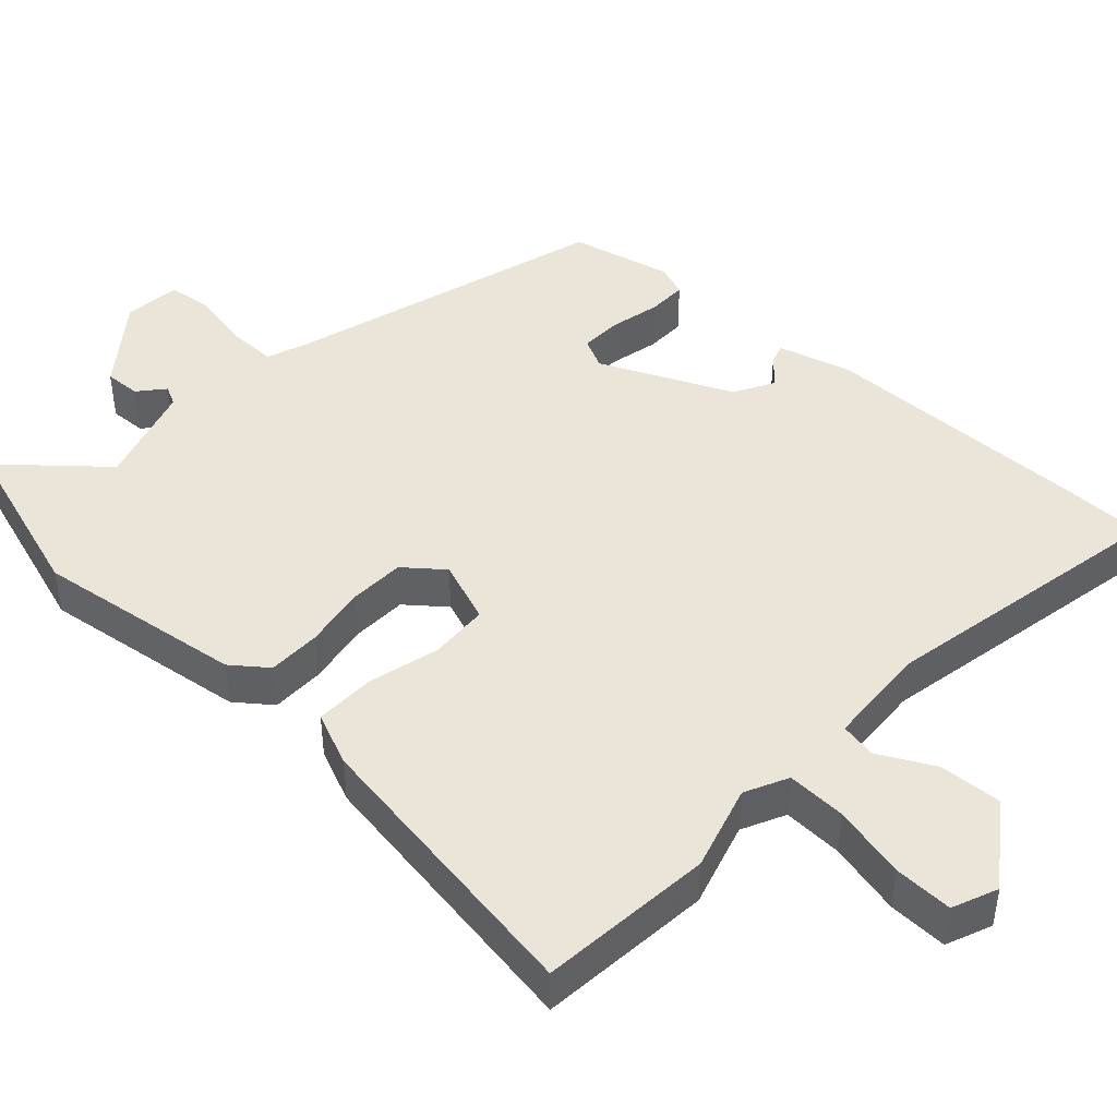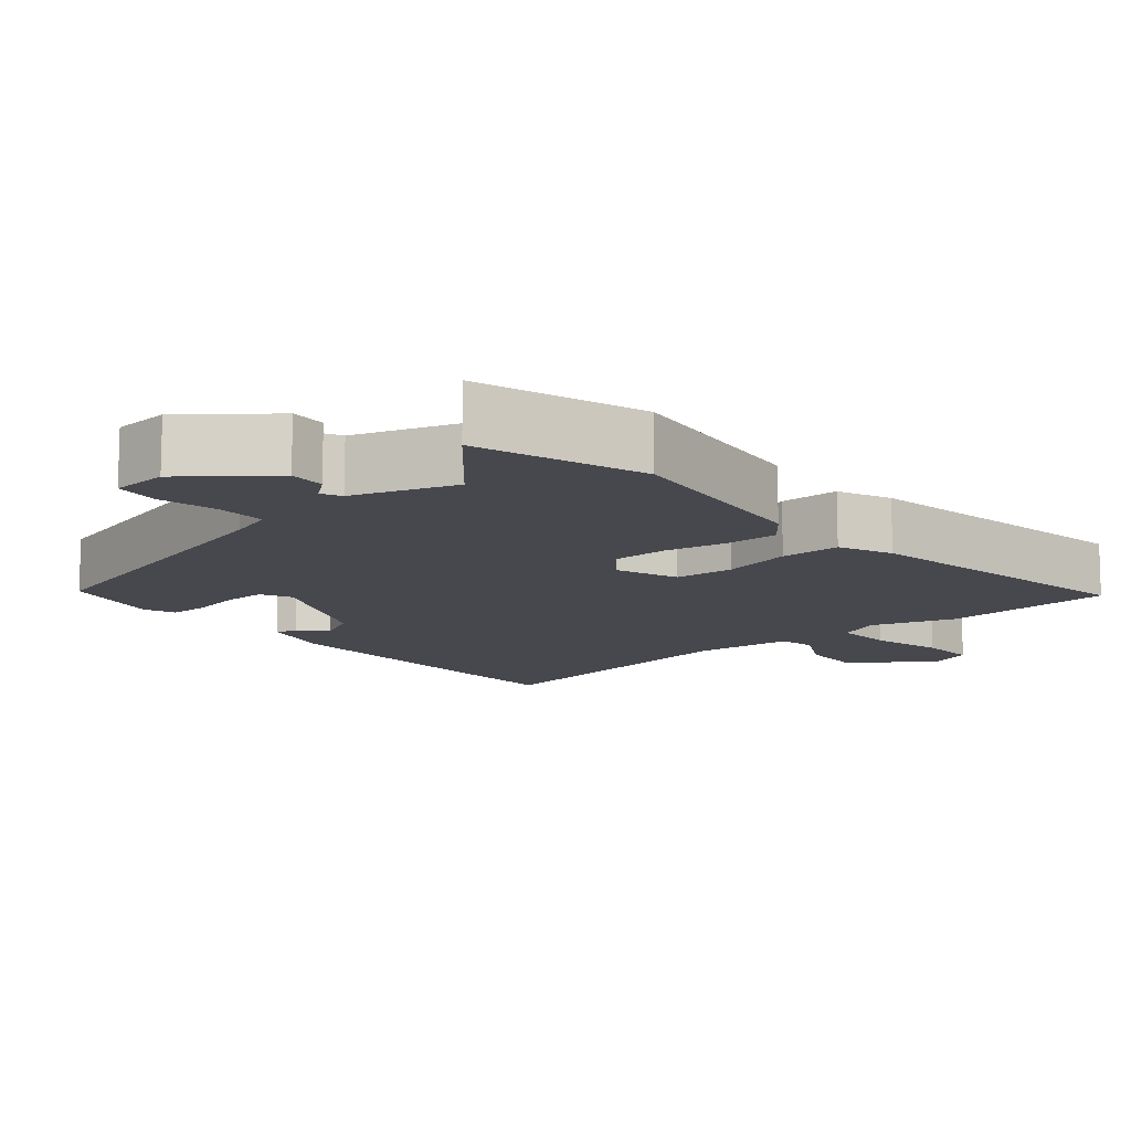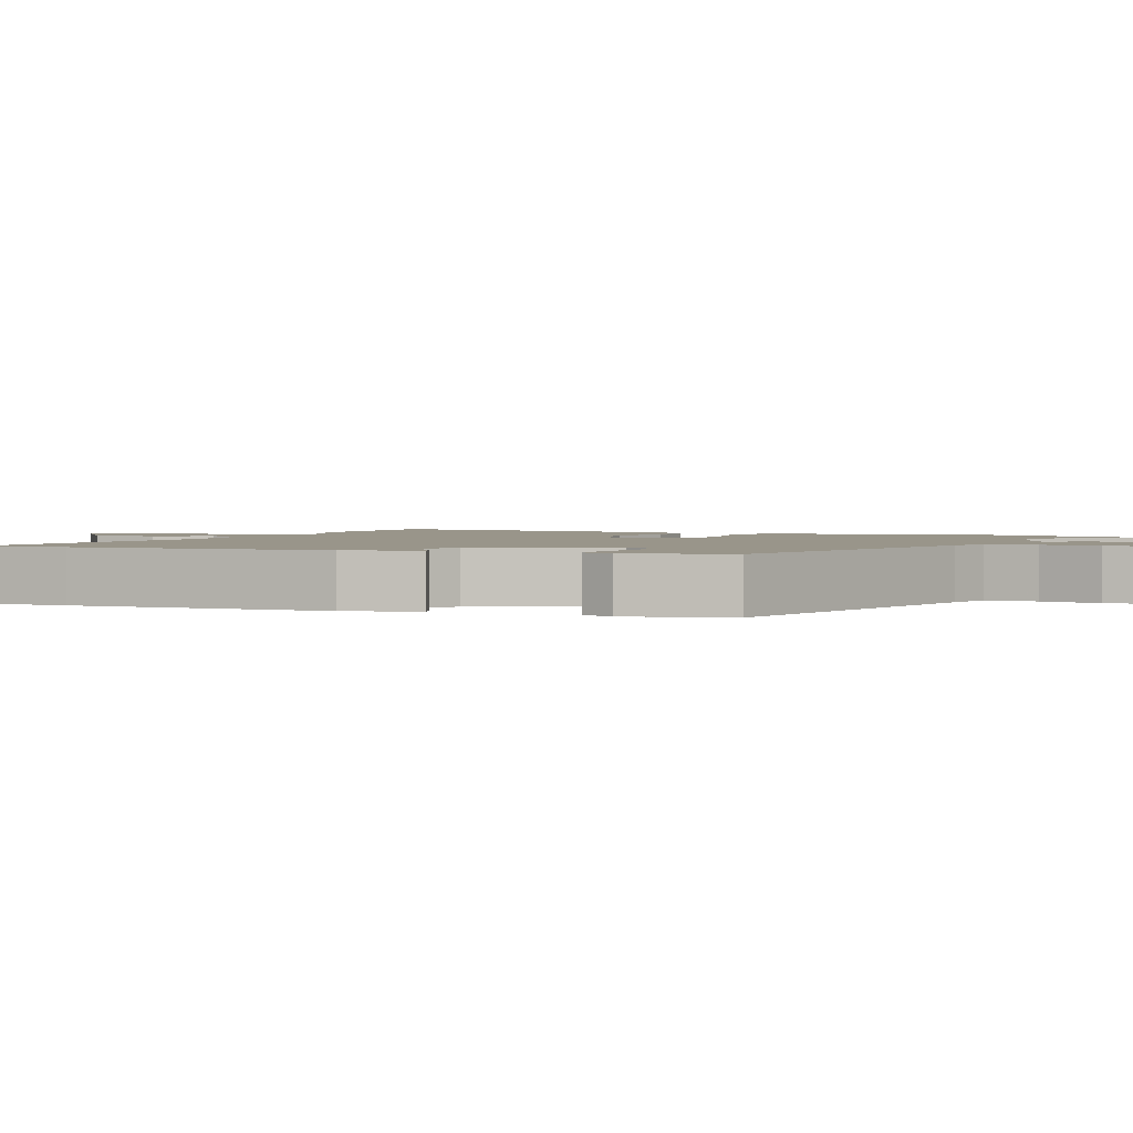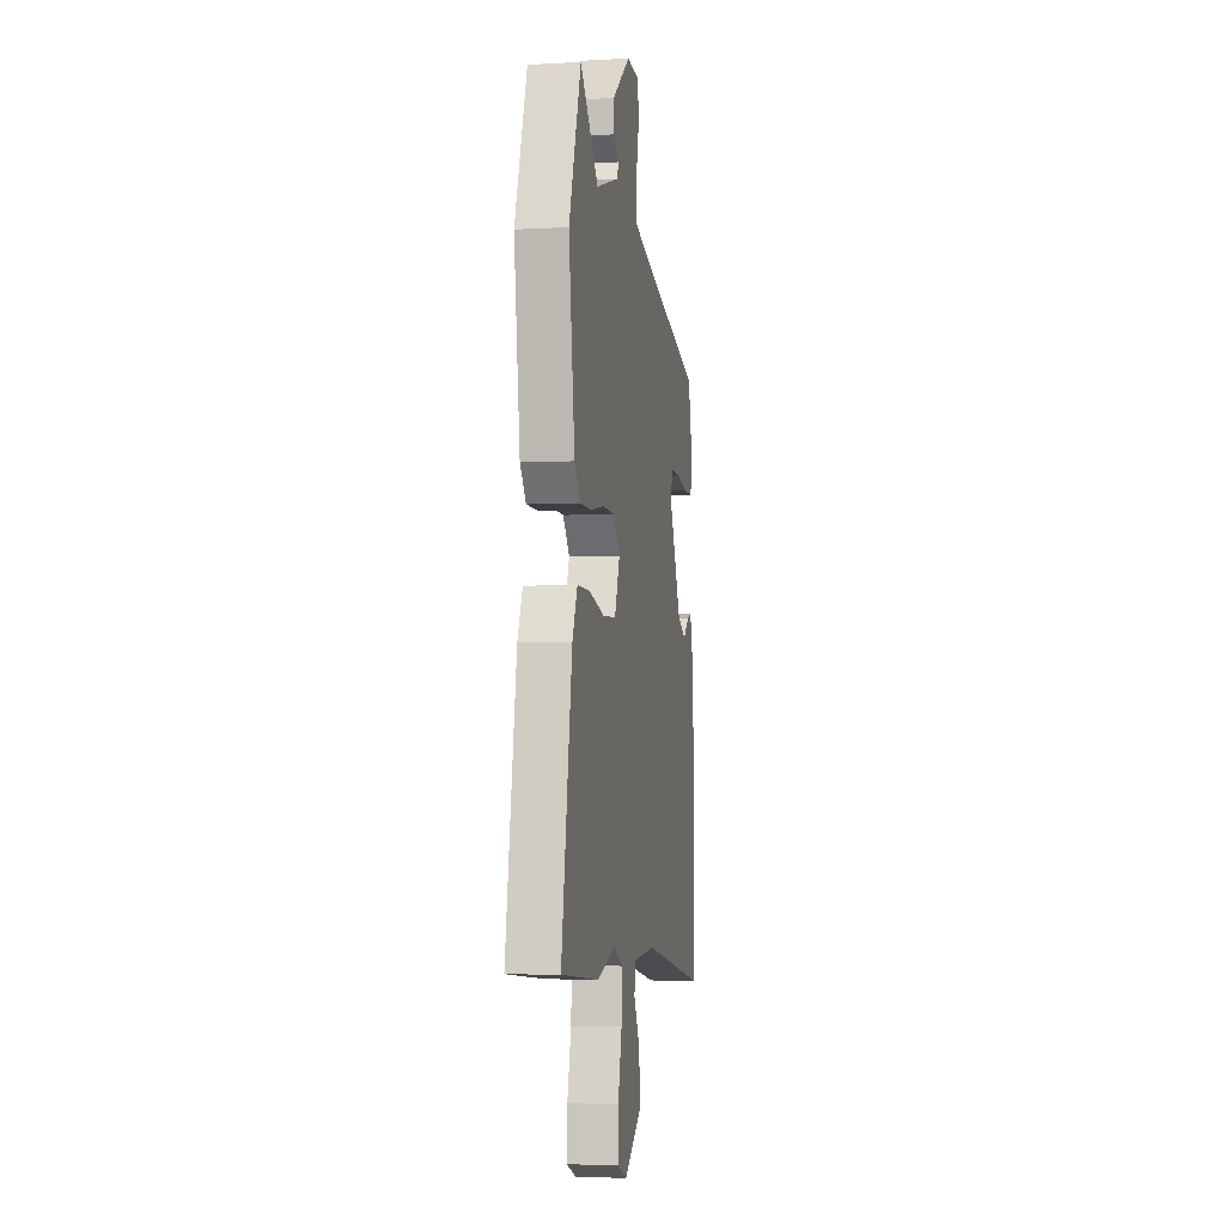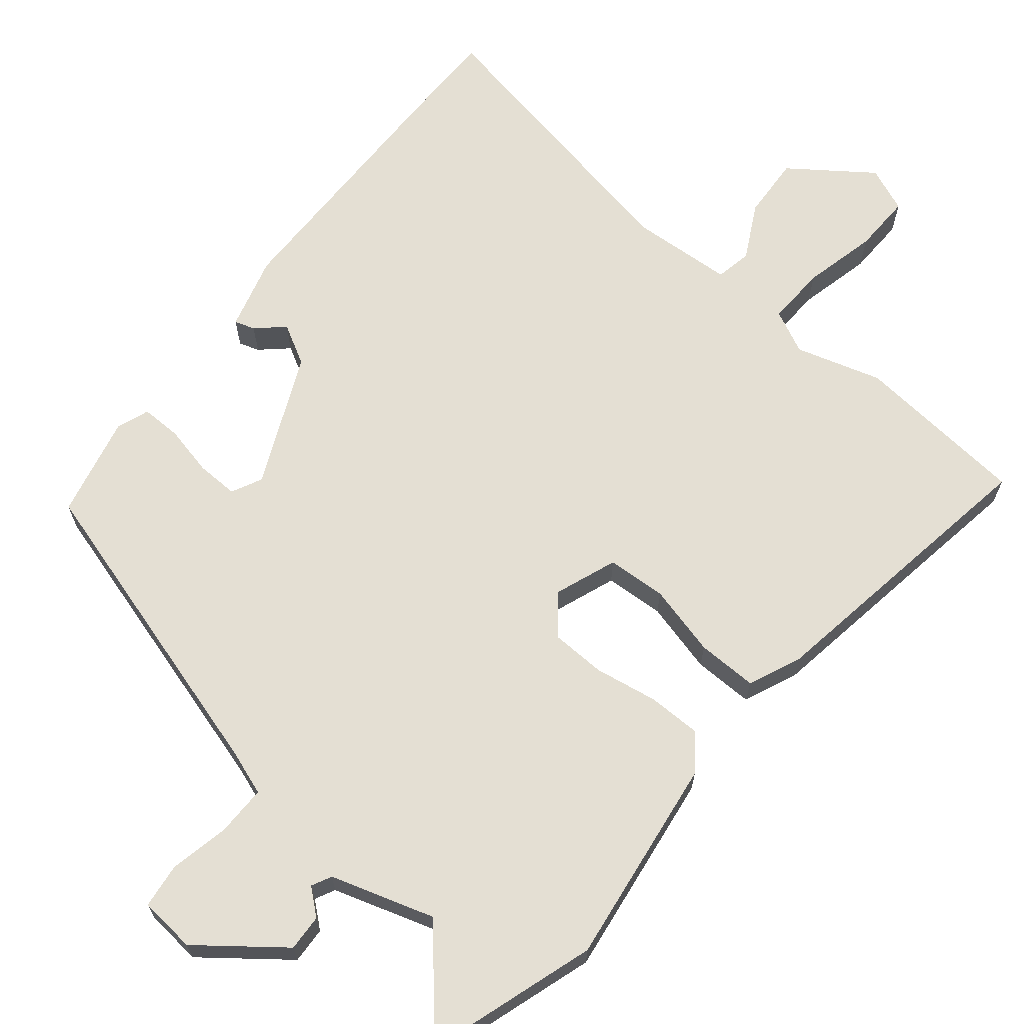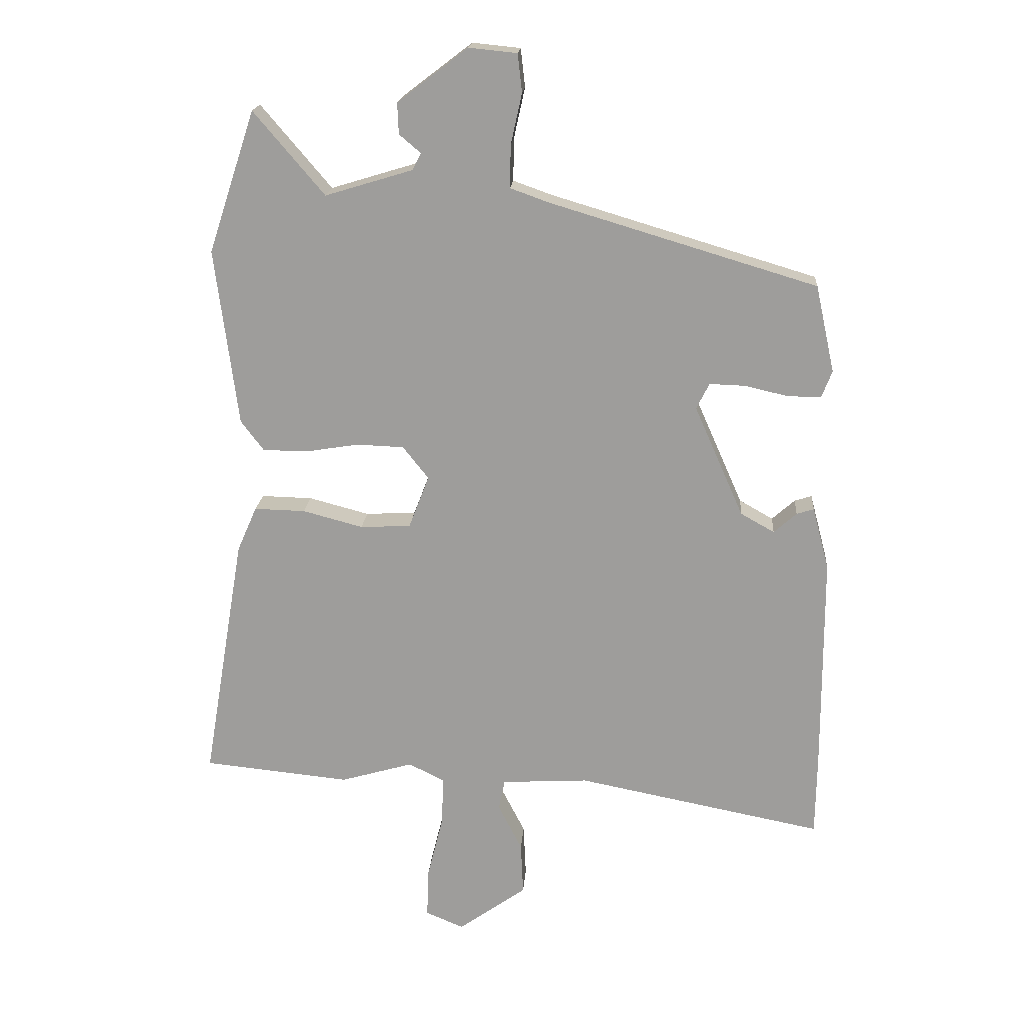
<metadata>
{"format":"obj","ext":"obj","renderer":"f3d","projection":"perspective","resolution":1024,"background":"white","views":[{"elev":44.5,"azim":132.2,"up":"+Y"},{"elev":-11.7,"azim":39.2,"up":"+Y"},{"elev":2.0,"azim":-68.2,"up":"+Y"},{"elev":-3.7,"azim":100.4,"up":"+Z"},{"elev":66.5,"azim":38.8,"up":"+Y"},{"elev":18.6,"azim":-175.7,"up":"+Z"}]}
</metadata>
<code>
v 0.568 0.07 -0.493
v 0.329 0.07 -0.517
v 0.211 0.07 -0.483
v 0.152 0.07 -0.512
v 0.156 0.07 -0.594
v 0.181 0.07 -0.695
v 0.184 0.07 -0.776
v 0.122 0.07 -0.802
v 0.011 0.07 -0.723
v 0.015 0.07 -0.637
v 0.054 0.07 -0.561
v 0.044 0.07 -0.511
v -0.097 0.07 -0.503
v -0.499 0.07 -0.582
v -0.501 0.07 -0.454
v -0.5 0.07 -0.094
v -0.473 0.07 0.008
v -0.445 0.07 -0.001
v -0.408 0.07 -0.034
v -0.353 0.07 -0.003
v -0.273 0.07 0.178
v -0.294 0.07 0.22
v -0.352 0.07 0.218
v -0.421 0.07 0.202
v -0.476 0.07 0.201
v -0.493 0.07 0.245
v -0.462 0.07 0.386
v -0.027 0.07 0.516
v 0.034 0.07 0.538
v 0.033 0.07 0.607
v 0.015 0.07 0.689
v 0.022 0.07 0.751
v 0.1 0.07 0.759
v 0.214 0.07 0.672
v 0.212 0.07 0.622
v 0.177 0.07 0.592
v 0.191 0.07 0.565
v 0.333 0.07 0.522
v 0.448 0.07 0.657
v 0.524 0.07 0.427
v 0.487 0.07 0.139
v 0.45 0.07 0.09
v 0.377 0.07 0.089
v 0.29 0.07 0.103
v 0.214 0.07 0.1
v 0.172 0.07 0.047
v 0.205 0.07 -0.039
v 0.287 0.07 -0.043
v 0.385 0.07 -0.017
v 0.468 0.07 -0.015
v 0.5 0.07 -0.088
v 0.568 0 -0.493
v 0.329 0 -0.517
v 0.211 0 -0.483
v 0.152 0 -0.512
v 0.156 0 -0.594
v 0.181 0 -0.695
v 0.184 0 -0.776
v 0.122 0 -0.802
v 0.011 0 -0.723
v 0.015 0 -0.637
v 0.054 0 -0.561
v 0.044 0 -0.511
v -0.097 0 -0.503
v -0.499 0 -0.582
v -0.501 0 -0.454
v -0.5 0 -0.094
v -0.473 0 0.008
v -0.445 0 -0.001
v -0.408 0 -0.034
v -0.353 0 -0.003
v -0.273 0 0.178
v -0.294 0 0.22
v -0.352 0 0.218
v -0.421 0 0.202
v -0.476 0 0.201
v -0.493 0 0.245
v -0.462 0 0.386
v -0.027 0 0.516
v 0.034 0 0.538
v 0.033 0 0.607
v 0.015 0 0.689
v 0.022 0 0.751
v 0.1 0 0.759
v 0.214 0 0.672
v 0.212 0 0.622
v 0.177 0 0.592
v 0.191 0 0.565
v 0.333 0 0.522
v 0.448 0 0.657
v 0.524 0 0.427
v 0.487 0 0.139
v 0.45 0 0.09
v 0.377 0 0.089
v 0.29 0 0.103
v 0.214 0 0.1
v 0.172 0 0.047
v 0.205 0 -0.039
v 0.287 0 -0.043
v 0.385 0 -0.017
v 0.468 0 -0.015
v 0.5 0 -0.088
f 48 49 50 51
f 47 48 51 1
f 41 42 43 44
f 41 44 45
f 38 39 40 41
f 37 38 41 45
f 36 37 45 46
f 34 35 36
f 33 34 36
f 30 31 32 33
f 29 30 33 36
f 25 26 27 28
f 23 24 25 28
f 22 23 28 29
f 21 22 29 36
f 16 17 18 19
f 16 19 20
f 13 14 15 16
f 12 13 16 20
f 8 9 10 11
f 8 11 12
f 5 6 7 8
f 4 5 8 12
f 3 4 12 20
f 47 1 2 3
f 46 47 3 20
f 20 21 36 46
f 102 101 100 99
f 52 102 99 98
f 95 94 93 92
f 96 95 92
f 92 91 90 89
f 96 92 89 88
f 97 96 88 87
f 87 86 85
f 87 85 84
f 84 83 82 81
f 87 84 81 80
f 79 78 77 76
f 79 76 75 74
f 80 79 74 73
f 87 80 73 72
f 70 69 68 67
f 71 70 67
f 67 66 65 64
f 71 67 64 63
f 62 61 60 59
f 63 62 59
f 59 58 57 56
f 63 59 56 55
f 71 63 55 54
f 54 53 52 98
f 71 54 98 97
f 97 87 72 71
f 1 52 53 2
f 2 53 54 3
f 3 54 55 4
f 4 55 56 5
f 5 56 57 6
f 6 57 58 7
f 7 58 59 8
f 8 59 60 9
f 9 60 61 10
f 10 61 62 11
f 11 62 63 12
f 12 63 64 13
f 13 64 65 14
f 14 65 66 15
f 15 66 67 16
f 16 67 68 17
f 17 68 69 18
f 18 69 70 19
f 19 70 71 20
f 20 71 72 21
f 21 72 73 22
f 22 73 74 23
f 23 74 75 24
f 24 75 76 25
f 25 76 77 26
f 26 77 78 27
f 27 78 79 28
f 28 79 80 29
f 29 80 81 30
f 30 81 82 31
f 31 82 83 32
f 32 83 84 33
f 33 84 85 34
f 34 85 86 35
f 35 86 87 36
f 36 87 88 37
f 37 88 89 38
f 38 89 90 39
f 39 90 91 40
f 40 91 92 41
f 41 92 93 42
f 42 93 94 43
f 43 94 95 44
f 44 95 96 45
f 45 96 97 46
f 46 97 98 47
f 47 98 99 48
f 48 99 100 49
f 49 100 101 50
f 50 101 102 51
f 51 102 52 1

</code>
